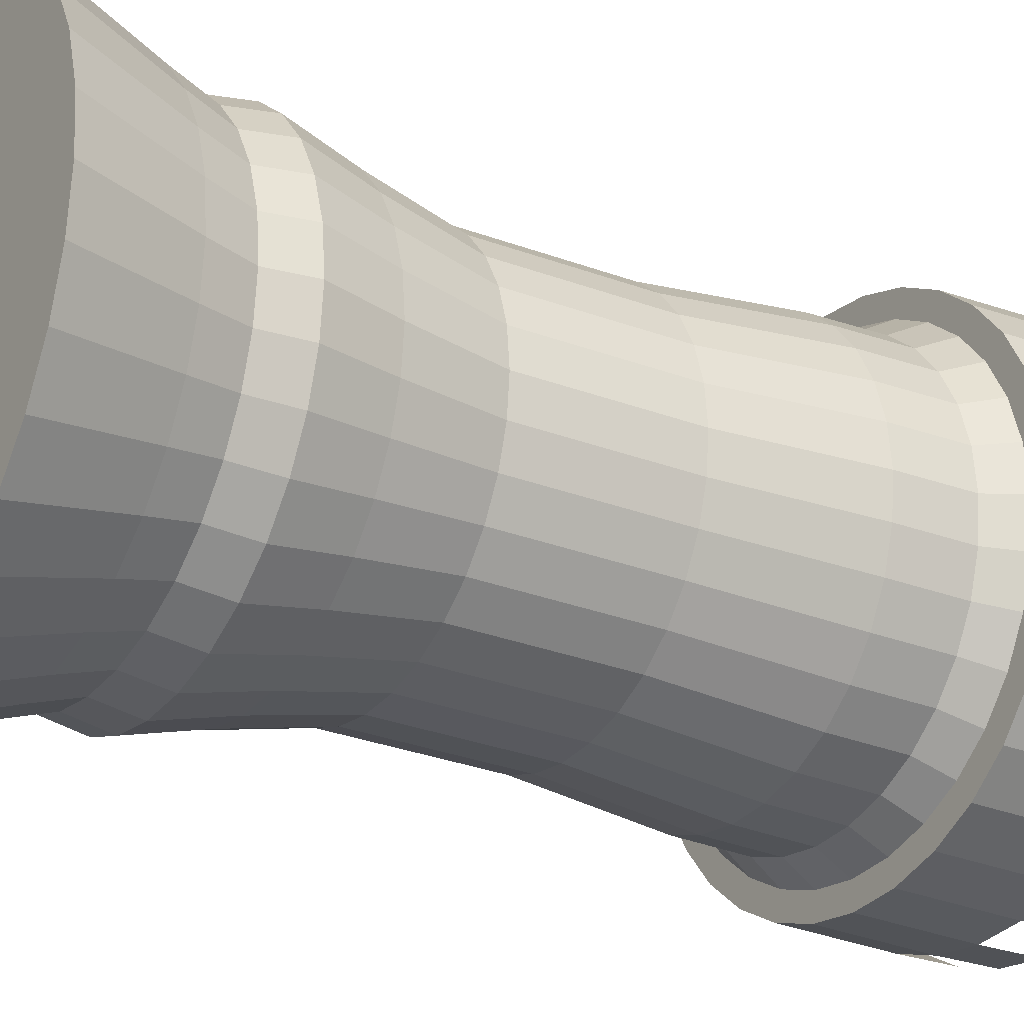
<metadata>
{"format":"obj","ext":"obj","renderer":"f3d","projection":"perspective","resolution":1024,"background":"white","views":[{"elev":-25.5,"azim":57.5,"up":"+Z"}]}
</metadata>
<code>
o Cylinder.004
v 0 0.01445 -1.862
v 0 5.608 -1.761
v 0.3297 0.01445 -1.83
v 0.3099 5.608 -1.73
v 0.6467 0.01445 -1.733
v 0.6079 5.608 -1.64
v 0.9389 0.01445 -1.577
v 0.8826 5.608 -1.493
v 1.195 0.01445 -1.367
v 1.123 5.608 -1.295
v 1.405 0.01445 -1.111
v 1.321 5.608 -1.055
v 1.561 0.01445 -0.8189
v 1.468 5.608 -0.7801
v 1.658 0.01445 -0.5018
v 1.558 5.608 -0.4821
v 1.69 0.01445 -0.1721
v 1.589 5.608 -0.1721
v 1.658 0.01445 0.1576
v 1.558 5.608 0.1378
v 1.561 0.01445 0.4746
v 1.468 5.608 0.4358
v 1.405 0.01445 0.7668
v 1.321 5.608 0.7104
v 1.195 0.01445 1.023
v 1.123 5.608 0.9511
v 0.9389 0.01445 1.233
v 0.8826 5.608 1.149
v 0.6467 0.01445 1.389
v 0.6079 5.608 1.296
v 0.3297 0.01445 1.485
v 0.3099 5.608 1.386
v 0 0.01445 1.518
v 0 5.608 1.416
v -0.3297 0.01445 1.485
v -0.3099 5.608 1.386
v -0.6467 0.01445 1.389
v -0.6079 5.608 1.296
v -0.9389 0.01445 1.233
v -0.8826 5.608 1.149
v -1.195 0.01445 1.023
v -1.123 5.608 0.9511
v -1.405 0.01445 0.7668
v -1.321 5.608 0.7104
v -1.561 0.01445 0.4746
v -1.468 5.608 0.4358
v -1.658 0.01445 0.1576
v -1.558 5.608 0.1378
v -1.69 0.01445 -0.1721
v -1.589 5.608 -0.1721
v -1.658 0.01445 -0.5018
v -1.558 5.608 -0.4821
v -1.561 0.01445 -0.8189
v -1.468 5.608 -0.7801
v -1.405 0.01445 -1.111
v -1.321 5.608 -1.055
v -1.195 0.01445 -1.367
v -1.123 5.608 -1.295
v -0.9389 0.01445 -1.577
v -0.8826 5.608 -1.493
v -0.6467 0.01445 -1.733
v -0.6079 5.608 -1.64
v -0.3297 0.01445 -1.83
v -0.3099 5.608 -1.73
v 0 0.6896 -1.616
v 0.2816 0.6896 -1.588
v 0.5524 0.6896 -1.506
v 0.8019 0.6896 -1.372
v 1.021 0.6896 -1.193
v 1.2 0.6896 -0.974
v 1.334 0.6896 -0.7245
v 1.416 0.6896 -0.4537
v 1.443 0.6896 -0.1721
v 1.416 0.6896 0.1094
v 1.334 0.6896 0.3802
v 1.2 0.6896 0.6298
v 1.021 0.6896 0.8485
v 0.8019 0.6896 1.028
v 0.5524 0.6896 1.161
v 0.2816 0.6896 1.243
v 0 0.6896 1.271
v -0.2816 0.6896 1.243
v -0.5524 0.6896 1.161
v -0.8019 0.6896 1.028
v -1.021 0.6896 0.8485
v -1.2 0.6896 0.6298
v -1.334 0.6896 0.3802
v -1.416 0.6896 0.1094
v -1.443 0.6896 -0.1721
v -1.416 0.6896 -0.4537
v -1.334 0.6896 -0.7245
v -1.2 0.6896 -0.974
v -1.021 0.6896 -1.193
v -0.8019 0.6896 -1.372
v -0.5524 0.6896 -1.506
v -0.2816 0.6896 -1.588
v 0 0.9695 -1.523
v 0.2636 0.9695 -1.497
v 0.517 0.9695 -1.42
v 0.7506 0.9695 -1.295
v 0.9553 0.9695 -1.127
v 1.123 0.9695 -0.9227
v 1.248 0.9695 -0.6891
v 1.325 0.9695 -0.4357
v 1.351 0.9695 -0.1721
v 1.325 0.9695 0.09141
v 1.248 0.9695 0.3448
v 1.123 0.9695 0.5784
v 0.9553 0.9695 0.7831
v 0.7506 0.9695 0.9511
v 0.517 0.9695 1.076
v 0.2636 0.9695 1.153
v 0 0.9695 1.179
v -0.2636 0.9695 1.153
v -0.517 0.9695 1.076
v -0.7506 0.9695 0.9511
v -0.9553 0.9695 0.7831
v -1.123 0.9695 0.5784
v -1.248 0.9695 0.3448
v -1.325 0.9695 0.09141
v -1.351 0.9695 -0.1721
v -1.325 0.9695 -0.4357
v -1.248 0.9695 -0.6891
v -1.123 0.9695 -0.9227
v -0.9553 0.9695 -1.127
v -0.7506 0.9695 -1.295
v -0.517 0.9695 -1.42
v -0.2636 0.9695 -1.497
v 0 1.24 -1.57
v 0.2727 1.24 -1.543
v 0.5349 1.24 -1.464
v 0.7766 1.24 -1.334
v 0.9884 1.24 -1.161
v 1.162 1.24 -0.9487
v 1.291 1.24 -0.7071
v 1.371 1.24 -0.4448
v 1.398 1.24 -0.1721
v 1.371 1.24 0.1006
v 1.291 1.24 0.3628
v 1.162 1.24 0.6044
v 0.9884 1.24 0.8163
v 0.7766 1.24 0.9901
v 0.5349 1.24 1.119
v 0.2727 1.24 1.199
v 0 1.24 1.226
v -0.2727 1.24 1.199
v -0.5349 1.24 1.119
v -0.7766 1.24 0.9901
v -0.9884 1.24 0.8163
v -1.162 1.24 0.6044
v -1.291 1.24 0.3628
v -1.371 1.24 0.1006
v -1.398 1.24 -0.1721
v -1.371 1.24 -0.4448
v -1.291 1.24 -0.7071
v -1.162 1.24 -0.9487
v -0.9884 1.24 -1.161
v -0.7766 1.24 -1.334
v -0.5349 1.24 -1.464
v -0.2727 1.24 -1.543
v 0 1.679 -1.451
v 0.2495 1.679 -1.426
v 0.4893 1.679 -1.353
v 0.7104 1.679 -1.235
v 0.9042 1.679 -1.076
v 1.063 1.679 -0.8825
v 1.181 1.679 -0.6615
v 1.254 1.679 -0.4216
v 1.279 1.679 -0.1721
v 1.254 1.679 0.0773
v 1.181 1.679 0.3172
v 1.063 1.679 0.5382
v 0.9042 1.679 0.732
v 0.7104 1.679 0.891
v 0.4893 1.679 1.009
v 0.2495 1.679 1.082
v 0 1.679 1.107
v -0.2495 1.679 1.082
v -0.4893 1.679 1.009
v -0.7104 1.679 0.891
v -0.9042 1.679 0.732
v -1.063 1.679 0.5382
v -1.181 1.679 0.3172
v -1.254 1.679 0.0773
v -1.279 1.679 -0.1721
v -1.254 1.679 -0.4216
v -1.181 1.679 -0.6615
v -1.063 1.679 -0.8825
v -0.9042 1.679 -1.076
v -0.7104 1.679 -1.235
v -0.4893 1.679 -1.353
v -0.2495 1.679 -1.426
v 0 2.263 -1.321
v 0.2242 2.263 -1.299
v 0.4397 2.263 -1.234
v 0.6384 2.263 -1.128
v 0.8125 2.263 -0.9846
v 0.9554 2.263 -0.8105
v 1.062 2.263 -0.6119
v 1.127 2.263 -0.3963
v 1.149 2.263 -0.1721
v 1.127 2.263 0.05202
v 1.062 2.263 0.2676
v 0.9554 2.263 0.4662
v 0.8125 2.263 0.6403
v 0.6384 2.263 0.7832
v 0.4397 2.263 0.8894
v 0.2242 2.263 0.9548
v 0 2.263 0.9769
v -0.2242 2.263 0.9548
v -0.4397 2.263 0.8894
v -0.6384 2.263 0.7832
v -0.8125 2.263 0.6403
v -0.9554 2.263 0.4662
v -1.062 2.263 0.2676
v -1.127 2.263 0.05202
v -1.149 2.263 -0.1721
v -1.127 2.263 -0.3963
v -1.062 2.263 -0.6119
v -0.9554 2.263 -0.8105
v -0.8125 2.263 -0.9846
v -0.6384 2.263 -1.128
v -0.4397 2.263 -1.234
v -0.2242 2.263 -1.299
v 0 3.266 -1.334
v 0.2267 3.266 -1.312
v 0.4447 3.266 -1.246
v 0.6457 3.266 -1.138
v 0.8218 3.266 -0.9939
v 0.9663 3.266 -0.8178
v 1.074 3.266 -0.6169
v 1.14 3.266 -0.3989
v 1.162 3.266 -0.1721
v 1.14 3.266 0.05457
v 1.074 3.266 0.2726
v 0.9663 3.266 0.4735
v 0.8218 3.266 0.6496
v 0.6457 3.266 0.7942
v 0.4447 3.266 0.9015
v 0.2267 3.266 0.9677
v 0 3.266 0.99
v -0.2267 3.266 0.9677
v -0.4447 3.266 0.9015
v -0.6457 3.266 0.7942
v -0.8218 3.266 0.6496
v -0.9663 3.266 0.4735
v -1.074 3.266 0.2726
v -1.14 3.266 0.05457
v -1.162 3.266 -0.1721
v -1.14 3.266 -0.3989
v -1.074 3.266 -0.6169
v -0.9663 3.266 -0.8178
v -0.8218 3.266 -0.9939
v -0.6457 3.266 -1.138
v -0.4447 3.266 -1.246
v -0.2267 3.266 -1.312
v 0 4.19 -1.44
v 0.2473 4.19 -1.416
v 0.4851 4.19 -1.343
v 0.7043 4.19 -1.226
v 0.8964 4.19 -1.069
v 1.054 4.19 -0.8765
v 1.171 4.19 -0.6573
v 1.243 4.19 -0.4195
v 1.268 4.19 -0.1721
v 1.243 4.19 0.07517
v 1.171 4.19 0.313
v 1.054 4.19 0.5322
v 0.8964 4.19 0.7243
v 0.7043 4.19 0.8819
v 0.4851 4.19 0.9991
v 0.2473 4.19 1.071
v 0 4.19 1.096
v -0.2473 4.19 1.071
v -0.4851 4.19 0.9991
v -0.7043 4.19 0.8819
v -0.8964 4.19 0.7243
v -1.054 4.19 0.5322
v -1.171 4.19 0.313
v -1.243 4.19 0.07517
v -1.268 4.19 -0.1721
v -1.243 4.19 -0.4195
v -1.171 4.19 -0.6573
v -1.054 4.19 -0.8765
v -0.8964 4.19 -1.069
v -0.7043 4.19 -1.226
v -0.4851 4.19 -1.343
v -0.2473 4.19 -1.416
v 0 4.662 -1.456
v 0.2505 4.662 -1.431
v 0.4913 4.662 -1.358
v 0.7133 4.662 -1.24
v 0.9079 4.662 -1.08
v 1.068 4.662 -0.8854
v 1.186 4.662 -0.6635
v 1.259 4.662 -0.4226
v 1.284 4.662 -0.1721
v 1.259 4.662 0.07833
v 1.186 4.662 0.3192
v 1.068 4.662 0.5412
v 0.9079 4.662 0.7357
v 0.7133 4.662 0.8954
v 0.4913 4.662 1.014
v 0.2505 4.662 1.087
v 0 4.662 1.112
v -0.2505 4.662 1.087
v -0.4913 4.662 1.014
v -0.7133 4.662 0.8954
v -0.9079 4.662 0.7357
v -1.068 4.662 0.5412
v -1.186 4.662 0.3192
v -1.259 4.662 0.07833
v -1.284 4.662 -0.1721
v -1.259 4.662 -0.4226
v -1.186 4.662 -0.6635
v -1.068 4.662 -0.8854
v -0.9079 4.662 -1.08
v -0.7133 4.662 -1.24
v -0.4913 4.662 -1.358
v -0.2505 4.662 -1.431
v 0 4.866 -1.575
v 0.2738 4.866 -1.549
v 0.537 4.866 -1.469
v 0.7797 4.866 -1.339
v 0.9923 4.866 -1.164
v 1.167 4.866 -0.9518
v 1.297 4.866 -0.7092
v 1.376 4.866 -0.4459
v 1.403 4.866 -0.1721
v 1.376 4.866 0.1016
v 1.297 4.866 0.3649
v 1.167 4.866 0.6075
v 0.9923 4.866 0.8202
v 0.7797 4.866 0.9947
v 0.537 4.866 1.124
v 0.2738 4.866 1.204
v 0 4.866 1.231
v -0.2738 4.866 1.204
v -0.537 4.866 1.124
v -0.7797 4.866 0.9947
v -0.9923 4.866 0.8202
v -1.167 4.866 0.6075
v -1.297 4.866 0.3649
v -1.376 4.866 0.1016
v -1.403 4.866 -0.1721
v -1.376 4.866 -0.4459
v -1.297 4.866 -0.7092
v -1.167 4.866 -0.9518
v -0.9923 4.866 -1.164
v -0.7797 4.866 -1.339
v -0.537 4.866 -1.469
v -0.2738 4.866 -1.549
v 0 4.866 -1.736
v 0.3051 4.866 -1.706
v 0.5986 4.866 -1.617
v 0.869 4.866 -1.473
v 1.106 4.866 -1.278
v 1.301 4.866 -1.041
v 1.445 4.866 -0.7707
v 1.534 4.866 -0.4773
v 1.564 4.866 -0.1721
v 1.534 4.866 0.133
v 1.445 4.866 0.4264
v 1.301 4.866 0.6968
v 1.106 4.866 0.9338
v 0.869 4.866 1.128
v 0.5986 4.866 1.273
v 0.3051 4.866 1.362
v 0 4.866 1.392
v -0.3051 4.866 1.362
v -0.5986 4.866 1.273
v -0.869 4.866 1.128
v -1.106 4.866 0.9338
v -1.301 4.866 0.6968
v -1.445 4.866 0.4264
v -1.534 4.866 0.133
v -1.564 4.866 -0.1721
v -1.534 4.866 -0.4773
v -1.445 4.866 -0.7707
v -1.301 4.866 -1.041
v -1.106 4.866 -1.278
v -0.869 4.866 -1.473
v -0.5986 4.866 -1.617
v -0.3051 4.866 -1.706
v 0 5.999 -1.761
v 0.3099 5.999 -1.73
v 0.6079 5.999 -1.64
v 0.8826 5.999 -1.493
v 1.123 5.999 -1.295
v 1.321 5.999 -1.055
v 1.468 5.999 -0.7801
v 1.558 5.999 -0.4821
v 1.589 5.999 -0.1721
v 1.558 5.999 0.1378
v 1.468 5.999 0.4358
v 1.321 5.999 0.7104
v 1.123 5.999 0.9511
v 0.8826 5.999 1.149
v 0.6079 5.999 1.296
v 0.3099 5.999 1.386
v 0 5.999 1.416
v -0.3099 5.999 1.386
v -0.6079 5.999 1.296
v -0.8826 5.999 1.149
v -1.123 5.999 0.9511
v -1.321 5.999 0.7104
v -1.468 5.999 0.4358
v -1.558 5.999 0.1378
v -1.589 5.999 -0.1721
v -1.558 5.999 -0.4821
v -1.468 5.999 -0.7801
v -1.321 5.999 -1.055
v -1.123 5.999 -1.295
v -0.8826 5.999 -1.493
v -0.6079 5.999 -1.64
v -0.3099 5.999 -1.73
f 2 354 353
f 354 6 355
f 6 356 355
f 356 10 357
f 10 358 357
f 358 14 359
f 359 16 360
f 360 18 361
f 18 362 361
f 20 363 362
f 22 364 363
f 364 26 365
f 26 366 365
f 366 30 367
f 30 368 367
f 32 369 368
f 34 370 369
f 36 371 370
f 38 372 371
f 40 373 372
f 42 374 373
f 44 375 374
f 46 376 375
f 48 377 376
f 50 378 377
f 52 379 378
f 54 380 379
f 56 381 380
f 58 382 381
f 382 62 383
f 38 22 6
f 62 384 383
f 384 2 353
f 31 47 63
f 96 1 63
f 95 63 61
f 94 61 59
f 93 59 57
f 92 57 55
f 91 55 53
f 51 91 53
f 89 51 49
f 88 49 47
f 45 88 47
f 86 45 43
f 85 43 41
f 84 41 39
f 83 39 37
f 35 83 37
f 81 35 33
f 80 33 31
f 79 31 29
f 78 29 27
f 77 27 25
f 23 77 25
f 75 23 21
f 74 21 19
f 73 19 17
f 72 17 15
f 71 15 13
f 70 13 11
f 69 11 9
f 68 9 7
f 67 7 5
f 66 5 3
f 65 3 1
f 96 97 65
f 127 96 95
f 94 127 95
f 125 94 93
f 92 125 93
f 91 124 92
f 90 123 91
f 89 122 90
f 88 121 89
f 87 120 88
f 86 119 87
f 85 118 86
f 84 117 85
f 83 116 84
f 82 115 83
f 113 82 81
f 112 81 80
f 111 80 79
f 110 79 78
f 109 78 77
f 108 77 76
f 107 76 75
f 106 75 74
f 105 74 73
f 104 73 72
f 103 72 71
f 102 71 70
f 101 70 69
f 100 69 68
f 99 68 67
f 98 67 66
f 97 66 65
f 160 97 128
f 159 128 127
f 126 159 127
f 157 126 125
f 156 125 124
f 155 124 123
f 154 123 122
f 153 122 121
f 152 121 120
f 151 120 119
f 150 119 118
f 149 118 117
f 148 117 116
f 147 116 115
f 146 115 114
f 145 114 113
f 144 113 112
f 143 112 111
f 142 111 110
f 109 142 110
f 140 109 108
f 107 140 108
f 138 107 106
f 137 106 105
f 104 137 105
f 103 136 104
f 134 103 102
f 101 134 102
f 100 133 101
f 131 100 99
f 130 99 98
f 97 130 98
f 192 129 160
f 191 160 159
f 158 191 159
f 189 158 157
f 156 189 157
f 155 188 156
f 154 187 155
f 153 186 154
f 152 185 153
f 151 184 152
f 150 183 151
f 181 150 149
f 180 149 148
f 179 148 147
f 178 147 146
f 177 146 145
f 176 145 144
f 175 144 143
f 174 143 142
f 173 142 141
f 172 141 140
f 171 140 139
f 170 139 138
f 169 138 137
f 168 137 136
f 167 136 135
f 166 135 134
f 165 134 133
f 132 165 133
f 163 132 131
f 162 131 130
f 161 130 129
f 224 161 192
f 191 224 192
f 190 223 191
f 221 190 189
f 188 221 189
f 187 220 188
f 186 219 187
f 185 218 186
f 184 217 185
f 183 216 184
f 182 215 183
f 213 182 181
f 212 181 180
f 179 212 180
f 210 179 178
f 177 210 178
f 176 209 177
f 207 176 175
f 206 175 174
f 205 174 173
f 204 173 172
f 203 172 171
f 202 171 170
f 201 170 169
f 200 169 168
f 199 168 167
f 198 167 166
f 197 166 165
f 164 197 165
f 195 164 163
f 194 163 162
f 193 162 161
f 256 193 224
f 255 224 223
f 222 255 223
f 253 222 221
f 252 221 220
f 251 220 219
f 250 219 218
f 249 218 217
f 248 217 216
f 247 216 215
f 214 247 215
f 213 246 214
f 244 213 212
f 243 212 211
f 242 211 210
f 241 210 209
f 240 209 208
f 239 208 207
f 238 207 206
f 237 206 205
f 236 205 204
f 235 204 203
f 234 203 202
f 233 202 201
f 232 201 200
f 231 200 199
f 198 231 199
f 229 198 197
f 196 229 197
f 227 196 195
f 226 195 194
f 193 226 194
f 288 225 256
f 287 256 255
f 254 287 255
f 285 254 253
f 284 253 252
f 283 252 251
f 282 251 250
f 281 250 249
f 280 249 248
f 279 248 247
f 278 247 246
f 245 278 246
f 276 245 244
f 275 244 243
f 274 243 242
f 273 242 241
f 272 241 240
f 271 240 239
f 270 239 238
f 269 238 237
f 268 237 236
f 267 236 235
f 234 267 235
f 265 234 233
f 264 233 232
f 263 232 231
f 230 263 231
f 261 230 229
f 228 261 229
f 259 228 227
f 258 227 226
f 257 226 225
f 320 257 288
f 319 288 287
f 318 287 286
f 317 286 285
f 284 317 285
f 315 284 283
f 314 283 282
f 313 282 281
f 312 281 280
f 311 280 279
f 310 279 278
f 309 278 277
f 308 277 276
f 307 276 275
f 306 275 274
f 305 274 273
f 304 273 272
f 303 272 271
f 302 271 270
f 301 270 269
f 300 269 268
f 299 268 267
f 266 299 267
f 265 298 266
f 264 297 265
f 295 264 263
f 262 295 263
f 293 262 261
f 260 293 261
f 259 292 260
f 258 291 259
f 289 258 257
f 320 321 289
f 351 320 319
f 318 351 319
f 349 318 317
f 348 317 316
f 315 348 316
f 346 315 314
f 345 314 313
f 312 345 313
f 343 312 311
f 342 311 310
f 341 310 309
f 340 309 308
f 339 308 307
f 306 339 307
f 337 306 305
f 336 305 304
f 335 304 303
f 302 335 303
f 301 334 302
f 300 333 301
f 299 332 300
f 330 299 298
f 329 298 297
f 296 329 297
f 295 328 296
f 326 295 294
f 293 326 294
f 324 293 292
f 323 292 291
f 290 323 291
f 321 290 289
f 384 321 352
f 383 352 351
f 350 383 351
f 381 350 349
f 380 349 348
f 379 348 347
f 378 347 346
f 377 346 345
f 376 345 344
f 375 344 343
f 374 343 342
f 373 342 341
f 372 341 340
f 371 340 339
f 338 371 339
f 337 370 338
f 368 337 336
f 367 336 335
f 334 367 335
f 333 366 334
f 364 333 332
f 331 364 332
f 362 331 330
f 329 362 330
f 360 329 328
f 327 360 328
f 358 327 326
f 325 358 326
f 356 325 324
f 355 324 323
f 354 323 322
f 321 354 322
f 386 6 4
f 396 26 24
f 406 46 44
f 64 385 2
f 394 22 20
f 404 42 40
f 414 62 60
f 392 18 16
f 402 38 36
f 412 58 56
f 390 14 12
f 400 34 32
f 410 54 52
f 388 10 8
f 398 30 28
f 408 50 48
f 2 4 354
f 354 4 6
f 6 8 356
f 356 8 10
f 10 12 358
f 358 12 14
f 359 14 16
f 360 16 18
f 18 20 362
f 20 22 363
f 22 24 364
f 364 24 26
f 26 28 366
f 366 28 30
f 30 32 368
f 32 34 369
f 34 36 370
f 36 38 371
f 38 40 372
f 40 42 373
f 42 44 374
f 44 46 375
f 46 48 376
f 48 50 377
f 50 52 378
f 52 54 379
f 54 56 380
f 56 58 381
f 58 60 382
f 382 60 62
f 6 4 2
f 2 64 62
f 62 60 58
f 58 56 54
f 54 52 50
f 50 48 46
f 46 44 42
f 42 40 38
f 38 36 34
f 34 32 30
f 30 28 26
f 26 24 22
f 22 20 18
f 18 16 14
f 14 12 10
f 10 8 6
f 6 2 62
f 62 58 54
f 54 50 46
f 46 42 38
f 38 34 30
f 30 26 22
f 22 18 14
f 14 10 6
f 6 62 54
f 54 46 38
f 38 30 22
f 22 14 6
f 6 54 38
f 62 64 384
f 384 64 2
f 63 1 3
f 3 5 7
f 7 9 11
f 11 13 15
f 15 17 19
f 19 21 23
f 23 25 27
f 27 29 31
f 31 33 35
f 35 37 39
f 39 41 43
f 43 45 47
f 47 49 51
f 51 53 55
f 55 57 59
f 59 61 63
f 63 3 7
f 7 11 15
f 15 19 23
f 23 27 31
f 31 35 39
f 39 43 47
f 47 51 55
f 55 59 63
f 63 7 15
f 15 23 31
f 31 39 47
f 47 55 63
f 63 15 31
f 96 65 1
f 95 96 63
f 94 95 61
f 93 94 59
f 92 93 57
f 91 92 55
f 51 90 91
f 89 90 51
f 88 89 49
f 45 87 88
f 86 87 45
f 85 86 43
f 84 85 41
f 83 84 39
f 35 82 83
f 81 82 35
f 80 81 33
f 79 80 31
f 78 79 29
f 77 78 27
f 23 76 77
f 75 76 23
f 74 75 21
f 73 74 19
f 72 73 17
f 71 72 15
f 70 71 13
f 69 70 11
f 68 69 9
f 67 68 7
f 66 67 5
f 65 66 3
f 96 128 97
f 127 128 96
f 94 126 127
f 125 126 94
f 92 124 125
f 91 123 124
f 90 122 123
f 89 121 122
f 88 120 121
f 87 119 120
f 86 118 119
f 85 117 118
f 84 116 117
f 83 115 116
f 82 114 115
f 113 114 82
f 112 113 81
f 111 112 80
f 110 111 79
f 109 110 78
f 108 109 77
f 107 108 76
f 106 107 75
f 105 106 74
f 104 105 73
f 103 104 72
f 102 103 71
f 101 102 70
f 100 101 69
f 99 100 68
f 98 99 67
f 97 98 66
f 160 129 97
f 159 160 128
f 126 158 159
f 157 158 126
f 156 157 125
f 155 156 124
f 154 155 123
f 153 154 122
f 152 153 121
f 151 152 120
f 150 151 119
f 149 150 118
f 148 149 117
f 147 148 116
f 146 147 115
f 145 146 114
f 144 145 113
f 143 144 112
f 142 143 111
f 109 141 142
f 140 141 109
f 107 139 140
f 138 139 107
f 137 138 106
f 104 136 137
f 103 135 136
f 134 135 103
f 101 133 134
f 100 132 133
f 131 132 100
f 130 131 99
f 97 129 130
f 192 161 129
f 191 192 160
f 158 190 191
f 189 190 158
f 156 188 189
f 155 187 188
f 154 186 187
f 153 185 186
f 152 184 185
f 151 183 184
f 150 182 183
f 181 182 150
f 180 181 149
f 179 180 148
f 178 179 147
f 177 178 146
f 176 177 145
f 175 176 144
f 174 175 143
f 173 174 142
f 172 173 141
f 171 172 140
f 170 171 139
f 169 170 138
f 168 169 137
f 167 168 136
f 166 167 135
f 165 166 134
f 132 164 165
f 163 164 132
f 162 163 131
f 161 162 130
f 224 193 161
f 191 223 224
f 190 222 223
f 221 222 190
f 188 220 221
f 187 219 220
f 186 218 219
f 185 217 218
f 184 216 217
f 183 215 216
f 182 214 215
f 213 214 182
f 212 213 181
f 179 211 212
f 210 211 179
f 177 209 210
f 176 208 209
f 207 208 176
f 206 207 175
f 205 206 174
f 204 205 173
f 203 204 172
f 202 203 171
f 201 202 170
f 200 201 169
f 199 200 168
f 198 199 167
f 197 198 166
f 164 196 197
f 195 196 164
f 194 195 163
f 193 194 162
f 256 225 193
f 255 256 224
f 222 254 255
f 253 254 222
f 252 253 221
f 251 252 220
f 250 251 219
f 249 250 218
f 248 249 217
f 247 248 216
f 214 246 247
f 213 245 246
f 244 245 213
f 243 244 212
f 242 243 211
f 241 242 210
f 240 241 209
f 239 240 208
f 238 239 207
f 237 238 206
f 236 237 205
f 235 236 204
f 234 235 203
f 233 234 202
f 232 233 201
f 231 232 200
f 198 230 231
f 229 230 198
f 196 228 229
f 227 228 196
f 226 227 195
f 193 225 226
f 288 257 225
f 287 288 256
f 254 286 287
f 285 286 254
f 284 285 253
f 283 284 252
f 282 283 251
f 281 282 250
f 280 281 249
f 279 280 248
f 278 279 247
f 245 277 278
f 276 277 245
f 275 276 244
f 274 275 243
f 273 274 242
f 272 273 241
f 271 272 240
f 270 271 239
f 269 270 238
f 268 269 237
f 267 268 236
f 234 266 267
f 265 266 234
f 264 265 233
f 263 264 232
f 230 262 263
f 261 262 230
f 228 260 261
f 259 260 228
f 258 259 227
f 257 258 226
f 320 289 257
f 319 320 288
f 318 319 287
f 317 318 286
f 284 316 317
f 315 316 284
f 314 315 283
f 313 314 282
f 312 313 281
f 311 312 280
f 310 311 279
f 309 310 278
f 308 309 277
f 307 308 276
f 306 307 275
f 305 306 274
f 304 305 273
f 303 304 272
f 302 303 271
f 301 302 270
f 300 301 269
f 299 300 268
f 266 298 299
f 265 297 298
f 264 296 297
f 295 296 264
f 262 294 295
f 293 294 262
f 260 292 293
f 259 291 292
f 258 290 291
f 289 290 258
f 320 352 321
f 351 352 320
f 318 350 351
f 349 350 318
f 348 349 317
f 315 347 348
f 346 347 315
f 345 346 314
f 312 344 345
f 343 344 312
f 342 343 311
f 341 342 310
f 340 341 309
f 339 340 308
f 306 338 339
f 337 338 306
f 336 337 305
f 335 336 304
f 302 334 335
f 301 333 334
f 300 332 333
f 299 331 332
f 330 331 299
f 329 330 298
f 296 328 329
f 295 327 328
f 326 327 295
f 293 325 326
f 324 325 293
f 323 324 292
f 290 322 323
f 321 322 290
f 384 353 321
f 383 384 352
f 350 382 383
f 381 382 350
f 380 381 349
f 379 380 348
f 378 379 347
f 377 378 346
f 376 377 345
f 375 376 344
f 374 375 343
f 373 374 342
f 372 373 341
f 371 372 340
f 338 370 371
f 337 369 370
f 368 369 337
f 367 368 336
f 334 366 367
f 333 365 366
f 364 365 333
f 331 363 364
f 362 363 331
f 329 361 362
f 360 361 329
f 327 359 360
f 358 359 327
f 325 357 358
f 356 357 325
f 355 356 324
f 354 355 323
f 321 353 354
f 386 387 6
f 396 397 26
f 406 407 46
f 64 416 385
f 394 395 22
f 404 405 42
f 414 415 62
f 392 393 18
f 402 403 38
f 412 413 58
f 390 391 14
f 400 401 34
f 410 411 54
f 388 389 10
f 398 399 30
f 408 409 50

</code>
